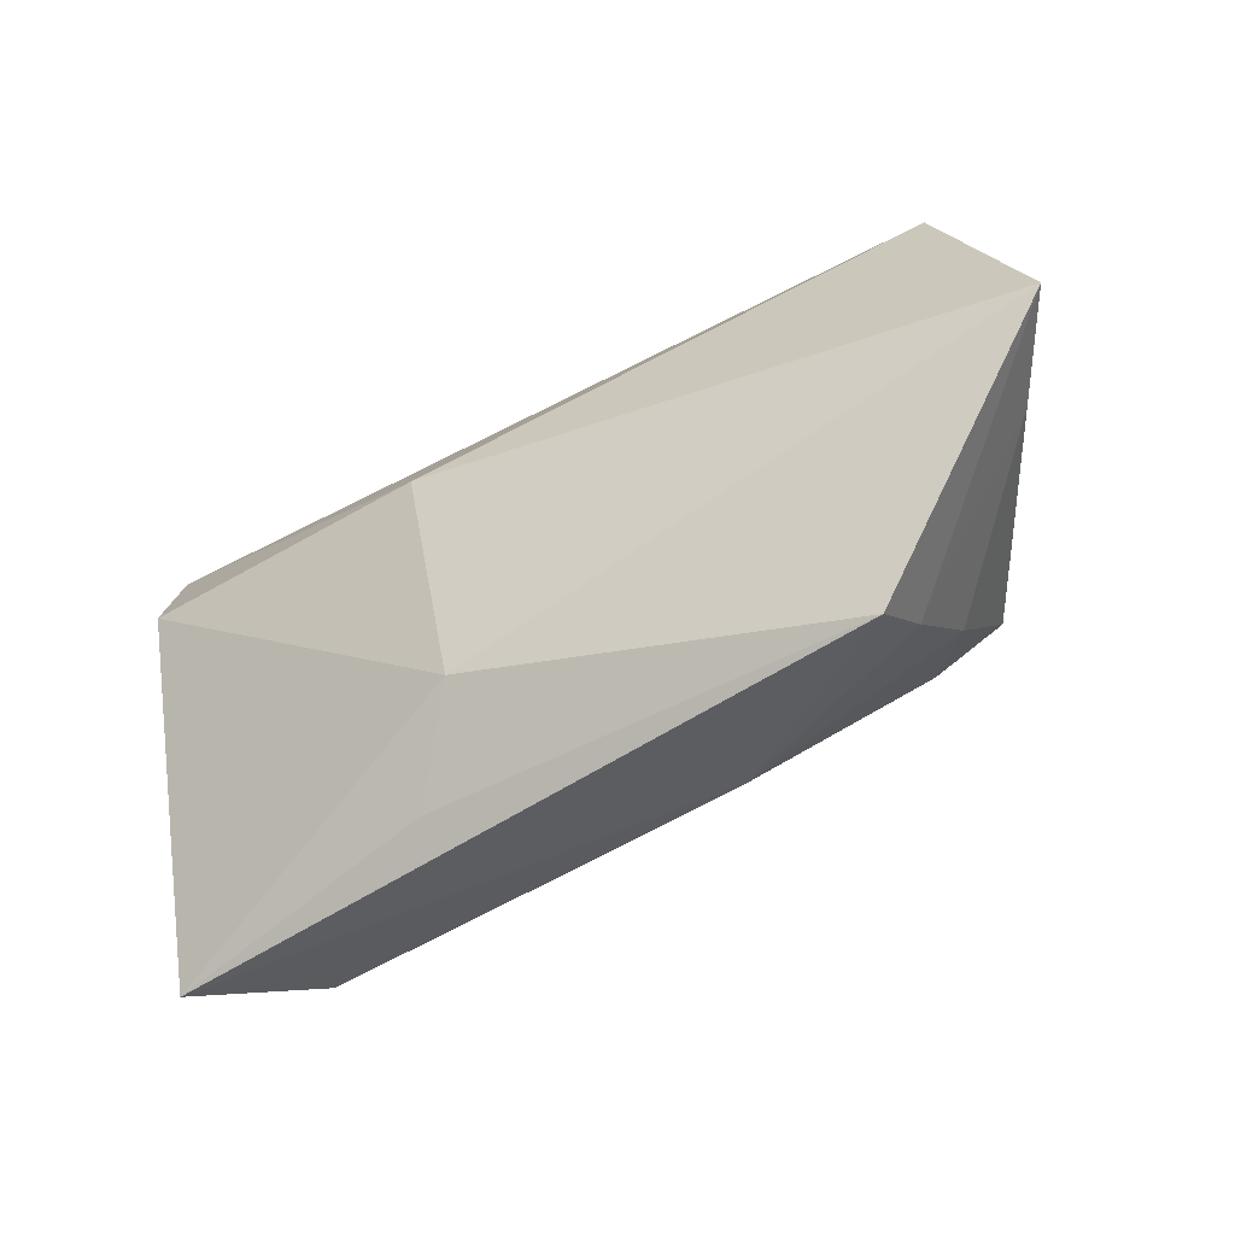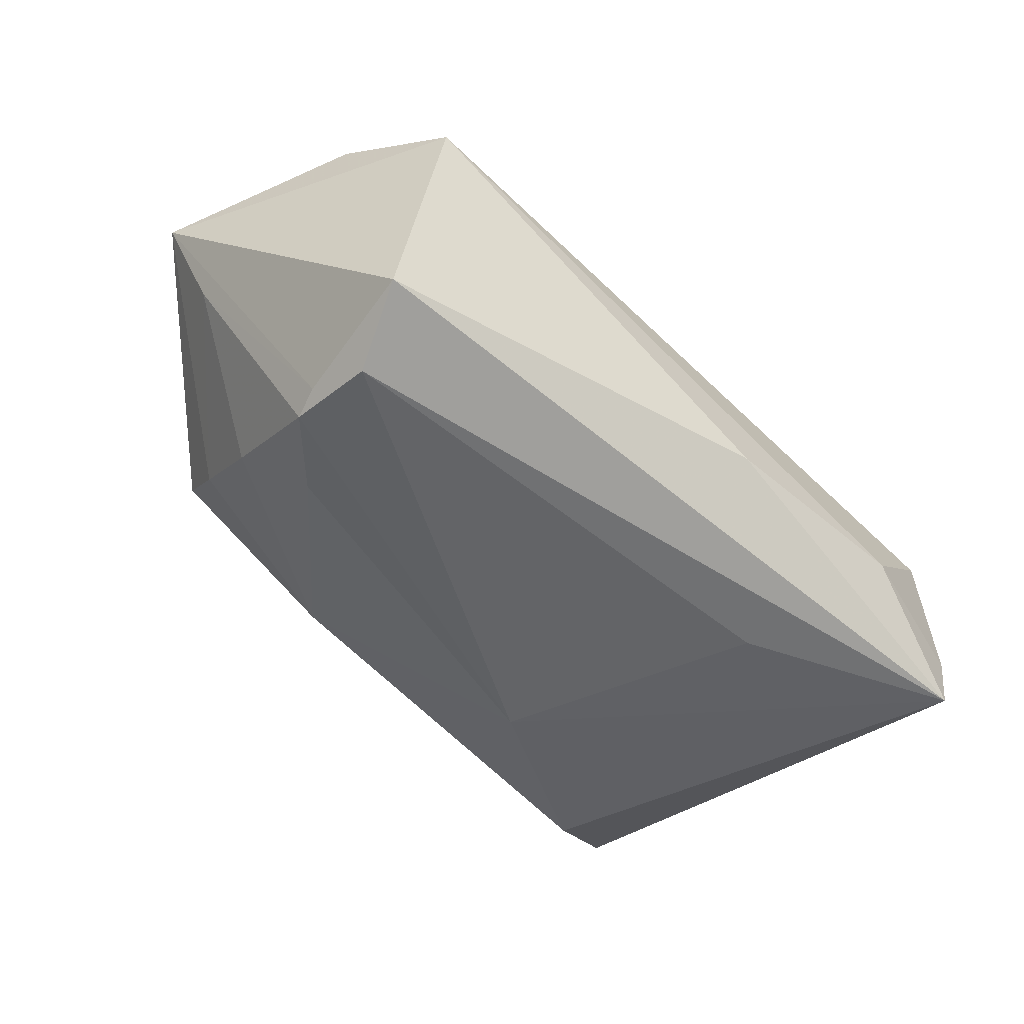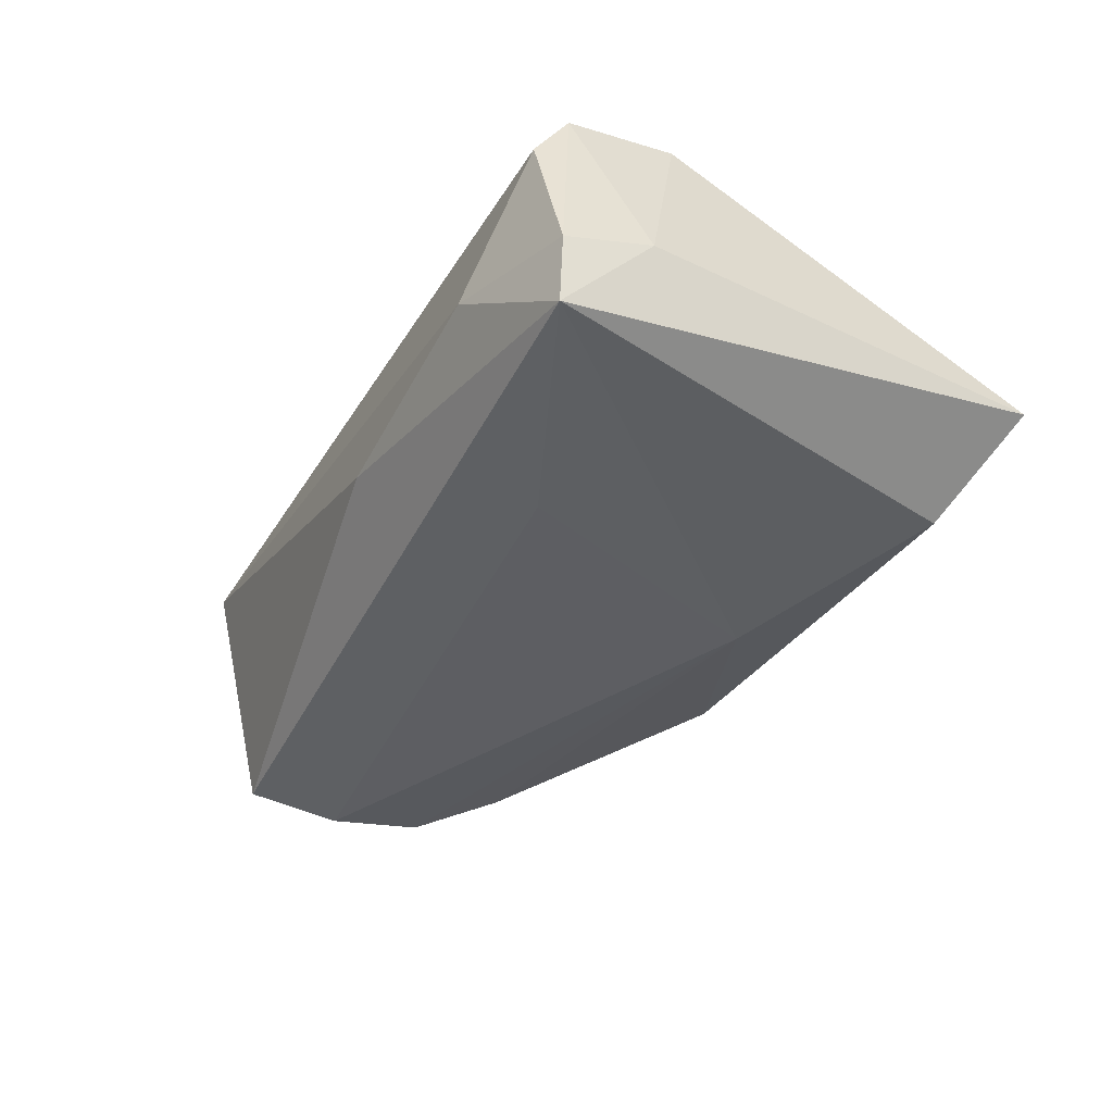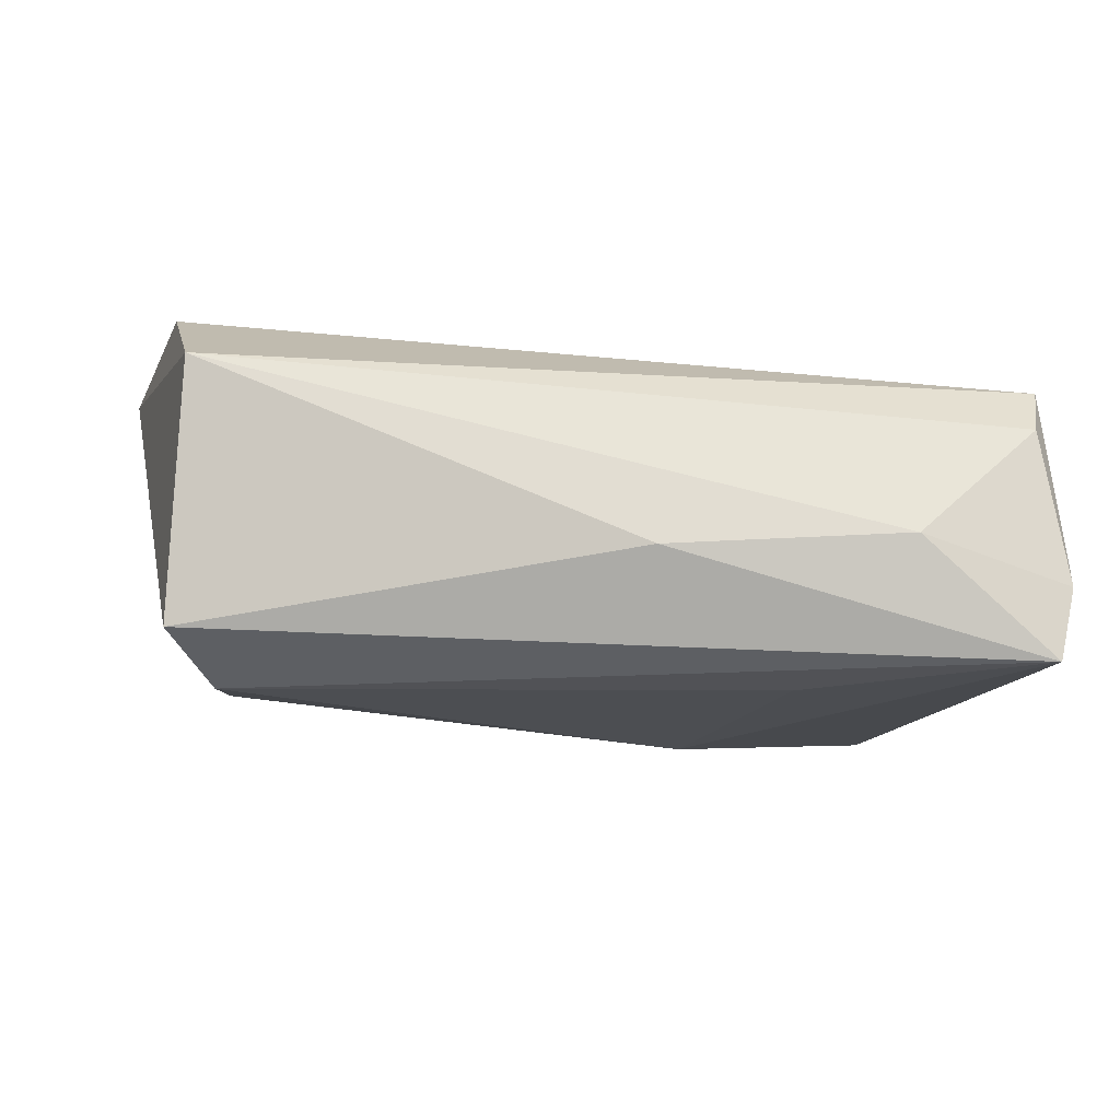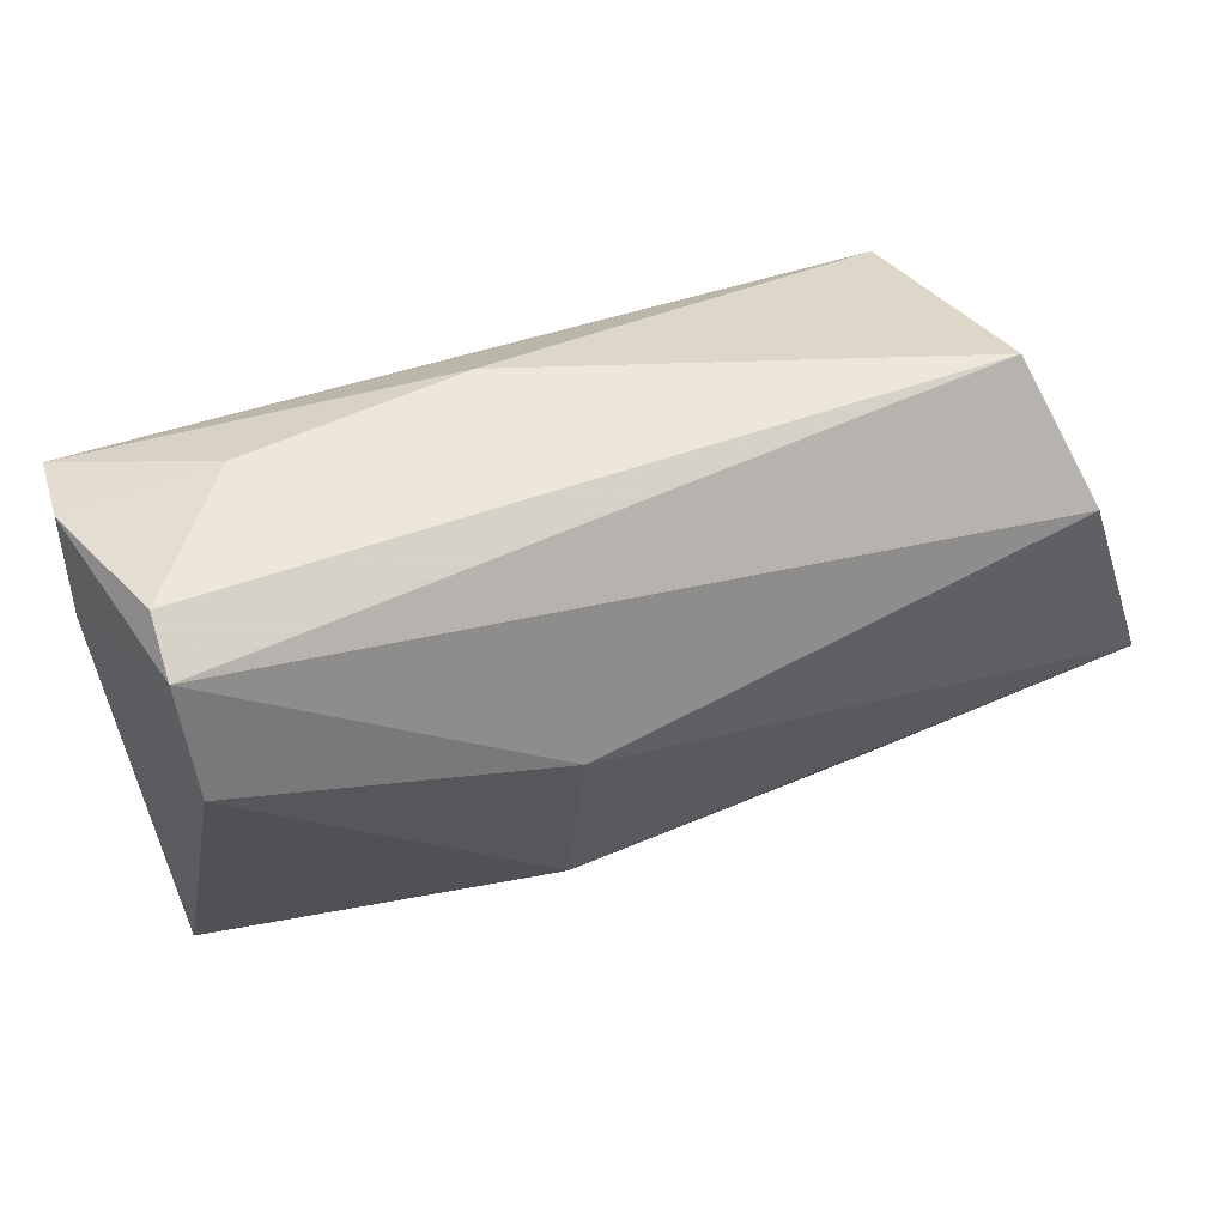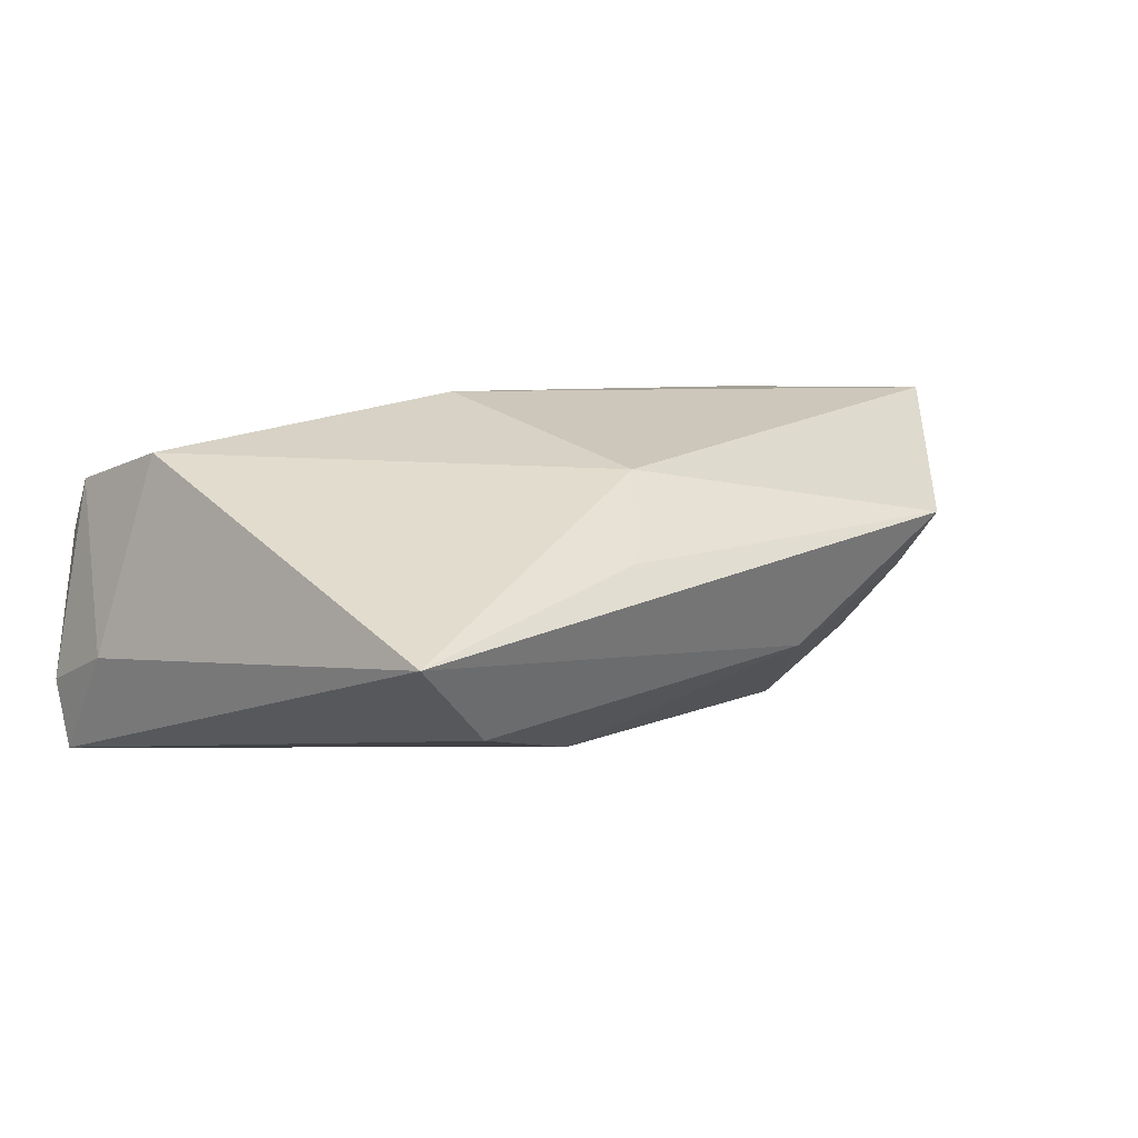
<metadata>
{"format":"obj","ext":"obj","renderer":"f3d","projection":"perspective","resolution":1024,"background":"white","views":[{"elev":-59.4,"azim":25.5,"up":"+Y"},{"elev":-55.7,"azim":134.8,"up":"+Z"},{"elev":-41.0,"azim":-118.8,"up":"+Z"},{"elev":69.3,"azim":-176.9,"up":"+Y"},{"elev":47.0,"azim":-26.7,"up":"+Y"},{"elev":5.7,"azim":-43.9,"up":"+Z"}]}
</metadata>
<code>
v 0.0403 -0.00192 -0.01939
v 0.04926 0.01195 0.02204
v -0.02391 0.01432 -0.02031
v -0.04901 0.02426 0.0122
v -0.04886 -0.03567 -0.003965
v -0.01286 -0.01851 -0.0183
v 0.05237 -0.01143 0.009071
v 0.03215 -0.00968 -0.01772
v 0.04475 0.01948 -0.01841
v -0.05204 0.0267 -0.01124
v 0.03371 -0.03567 0.007288
v -0.05071 0.02634 -0.01948
v 0.04153 0.001848 -0.01861
v -0.03539 0.0303 -0.007313
v -0.03632 -0.03086 -0.01299
v 0.03782 -0.01732 -0.008871
v 0.01349 -0.03086 -0.007783
v -0.01145 0.002876 0.02204
v -0.0486 0.0107 0.01558
v -0.0482 0.02813 0.006091
v -0.05274 0.01627 -0.007644
v 0.0402 0.009565 -0.02208
v 0.04453 0.02696 0.0109
v 0.0355 -0.02844 0.0003927
v -0.00801 0.02941 -0.009736
v -0.0169 -0.03323 0.004018
v -0.009656 -0.02577 0.01368
v 0.0583 -0.0137 0.02204
f 28 9 23
f 21 5 19
f 11 5 17
f 17 5 15
f 12 5 21
f 12 15 5
f 17 16 24
f 24 11 17
f 28 11 24
f 24 7 28
f 16 7 24
f 1 7 16
f 25 23 9
f 9 12 25
f 10 12 21
f 27 19 5
f 27 18 19
f 27 11 28
f 28 18 27
f 28 23 2
f 2 18 28
f 8 16 17
f 8 1 16
f 15 12 6
f 1 8 6
f 17 15 6
f 6 8 17
f 13 9 28
f 13 1 9
f 28 7 13
f 7 1 13
f 14 25 12
f 12 10 14
f 23 25 14
f 5 11 26
f 26 27 5
f 11 27 26
f 1 6 22
f 22 12 9
f 9 1 22
f 21 19 4
f 4 10 21
f 4 2 23
f 19 18 4
f 18 2 4
f 3 6 12
f 12 22 3
f 3 22 6
f 20 14 10
f 10 4 20
f 23 14 20
f 20 4 23

</code>
